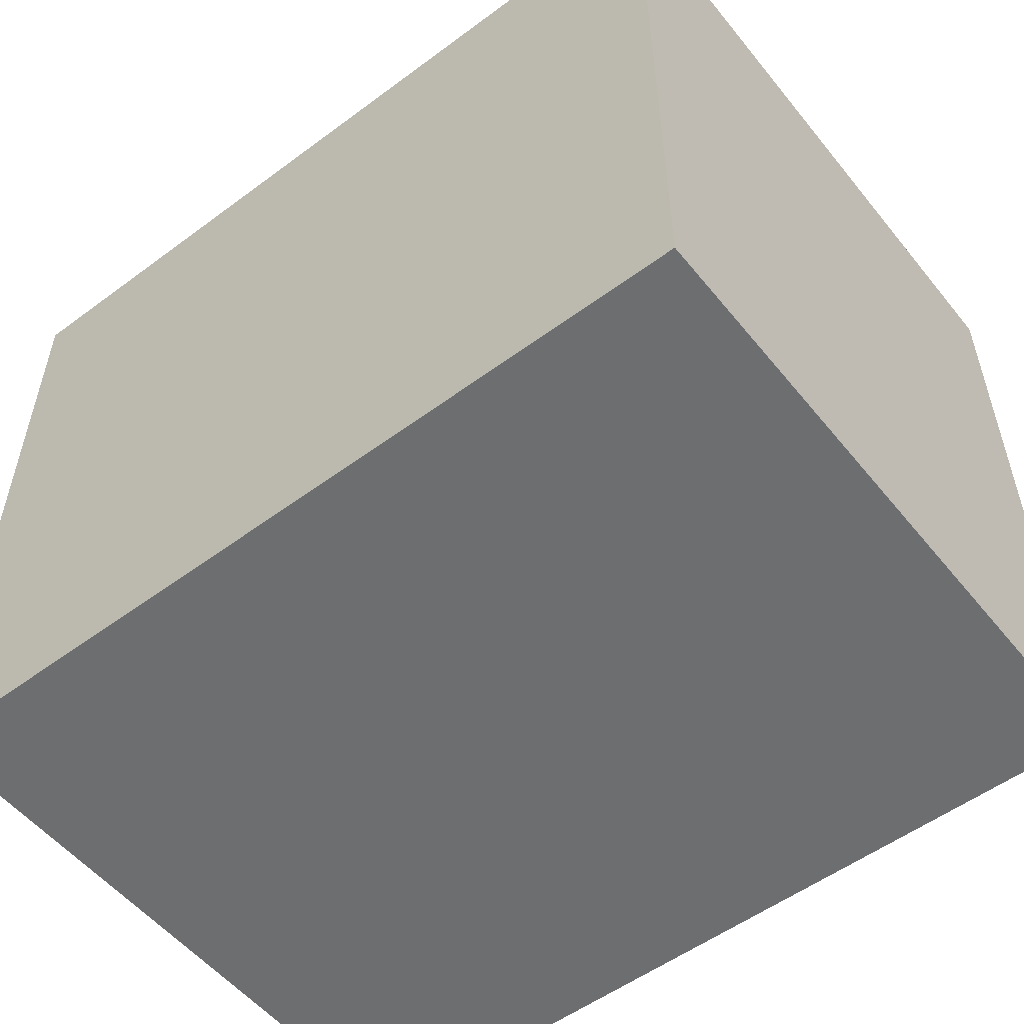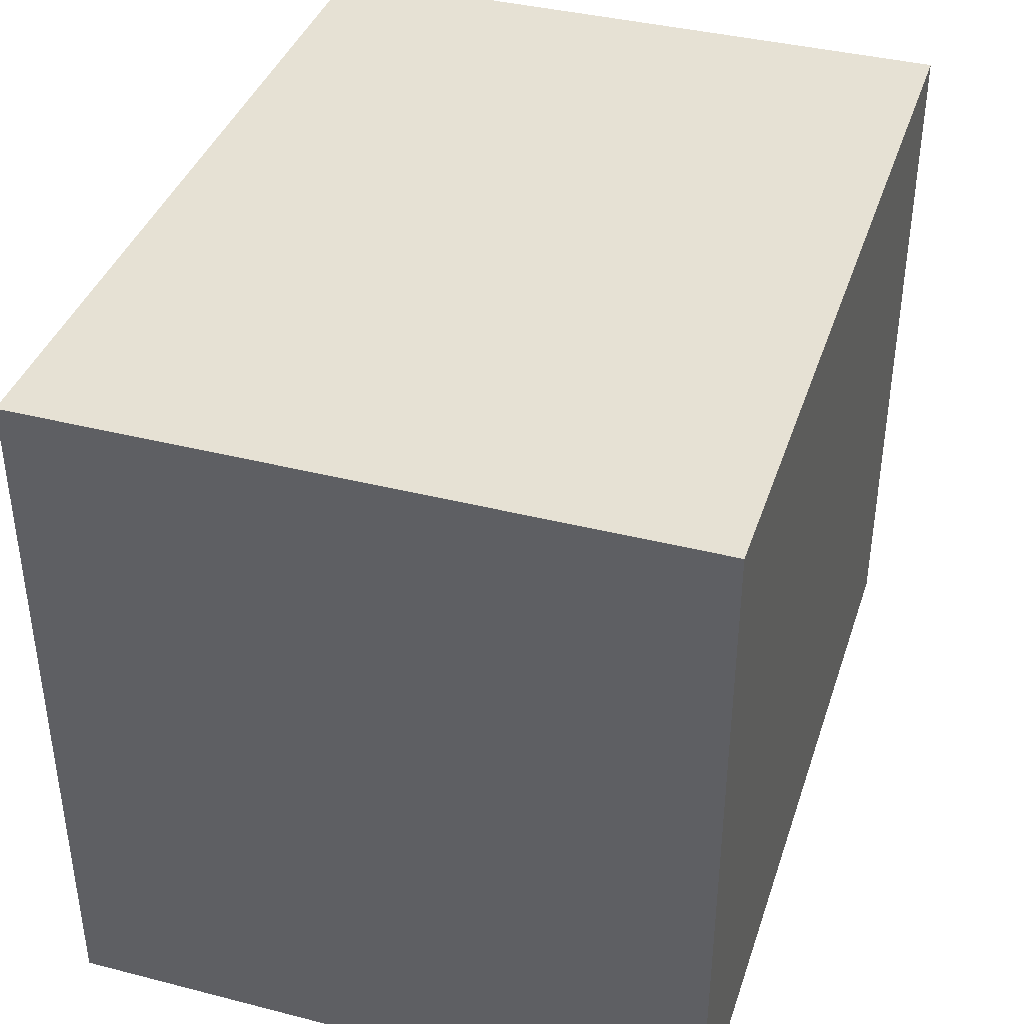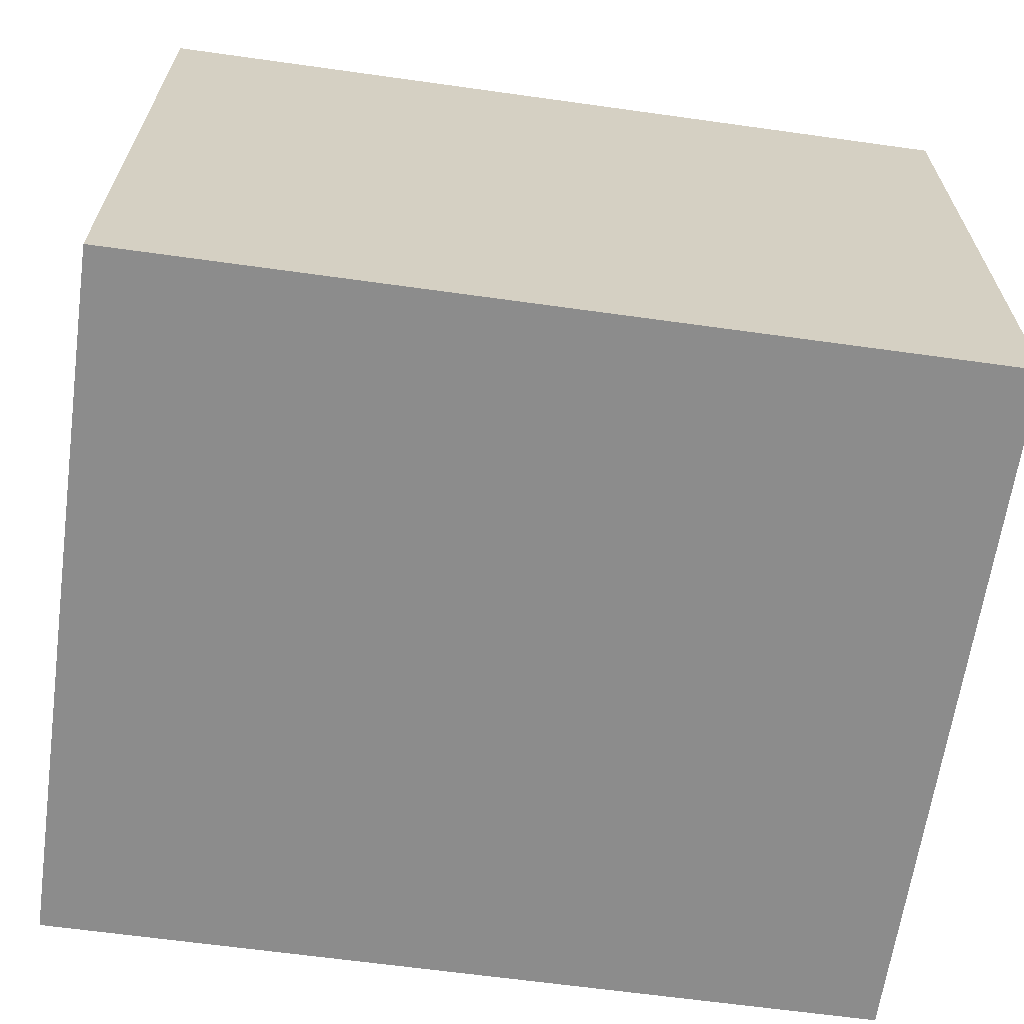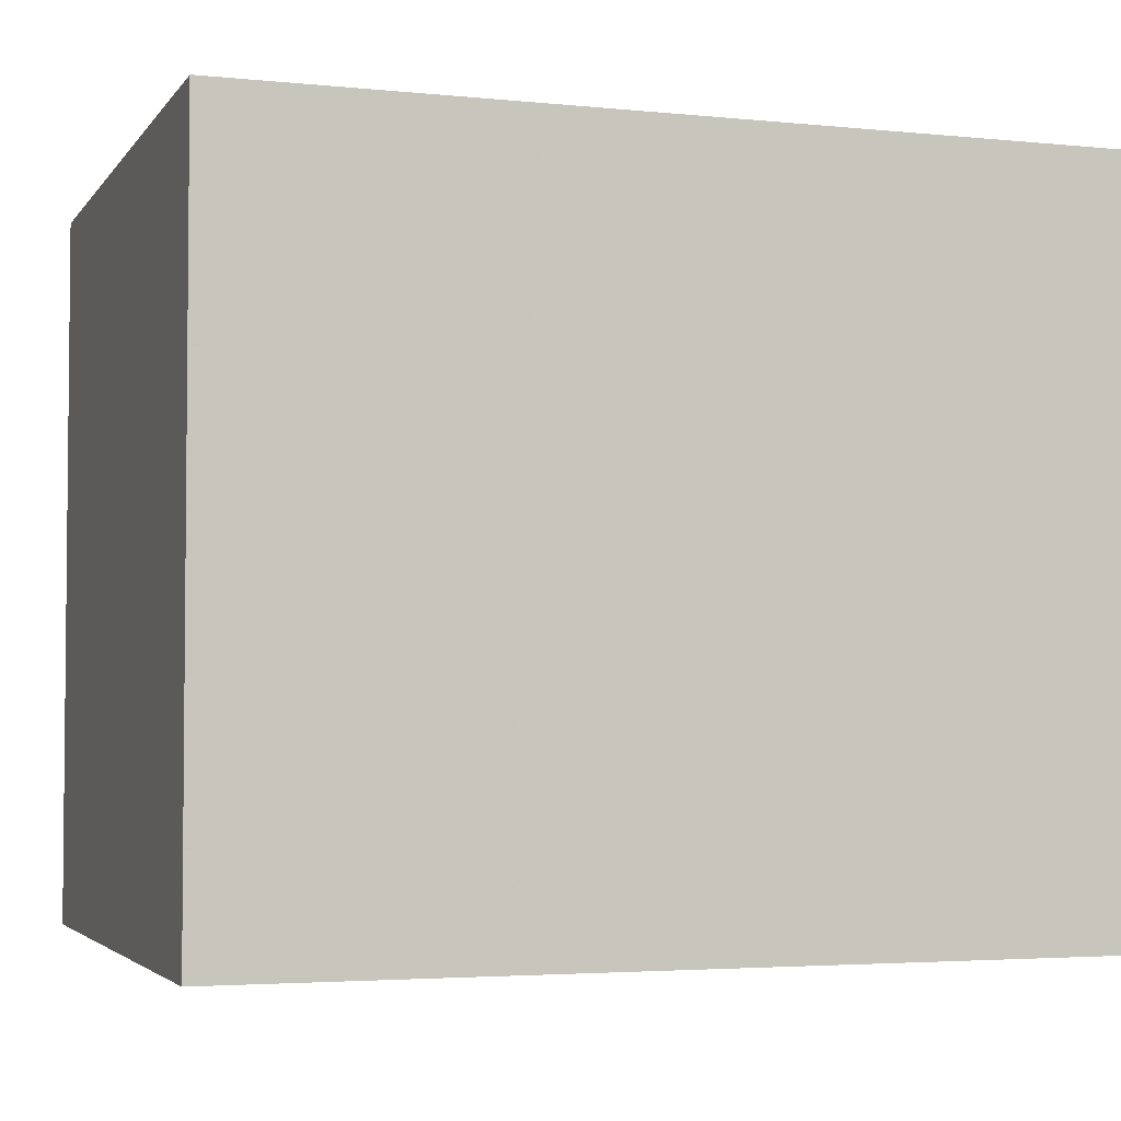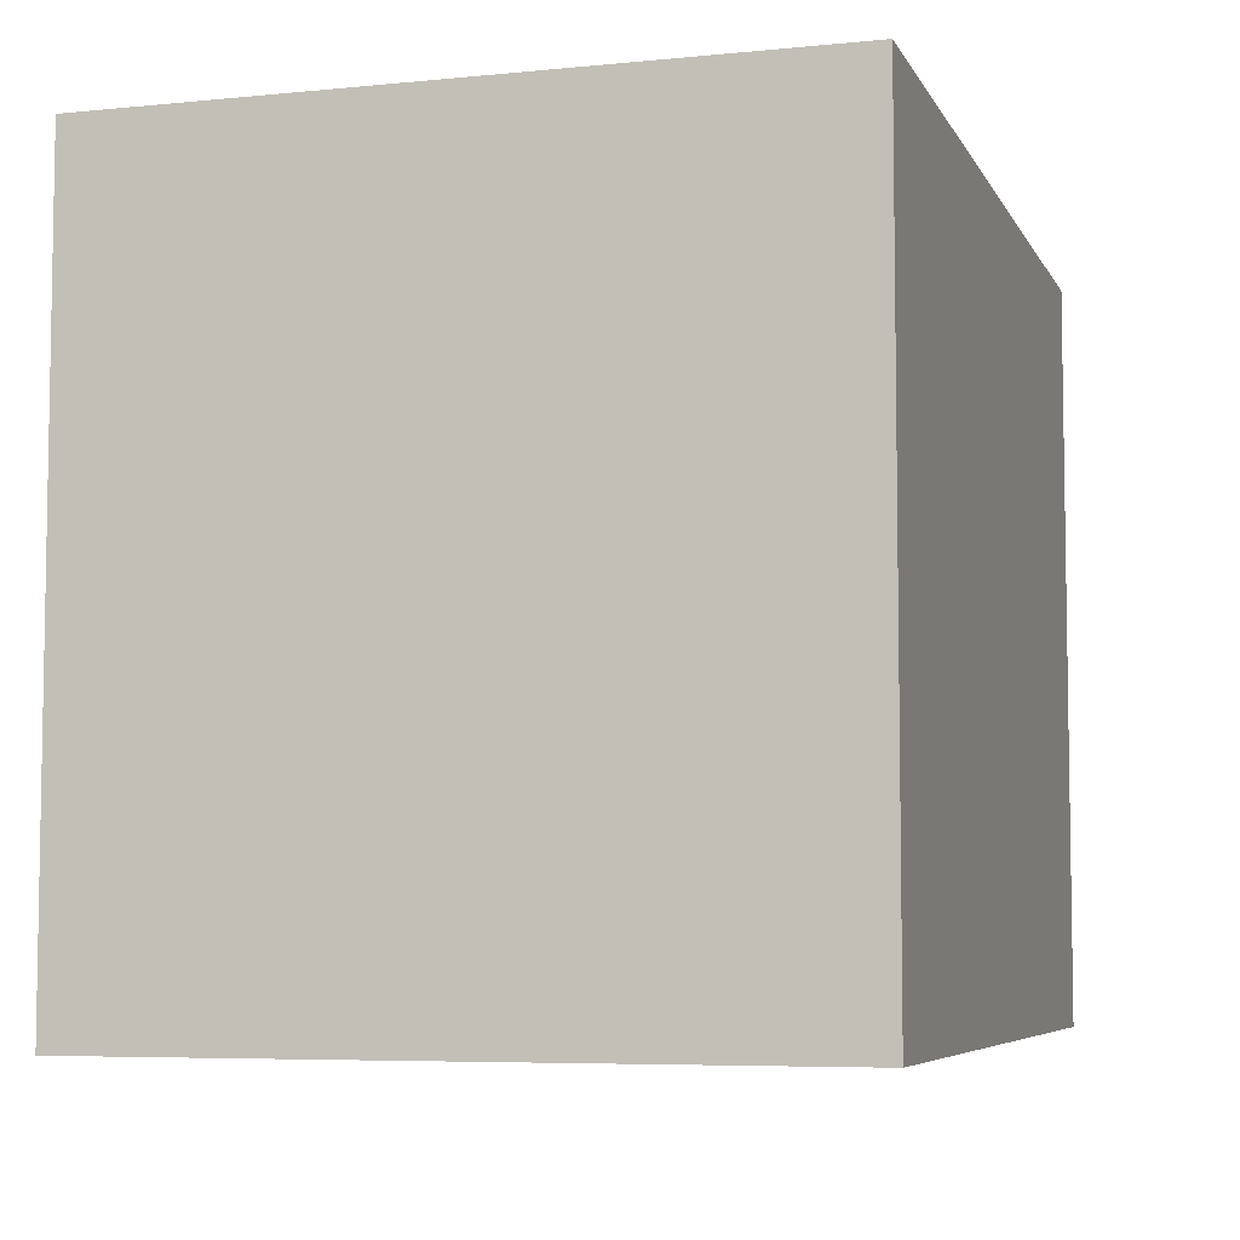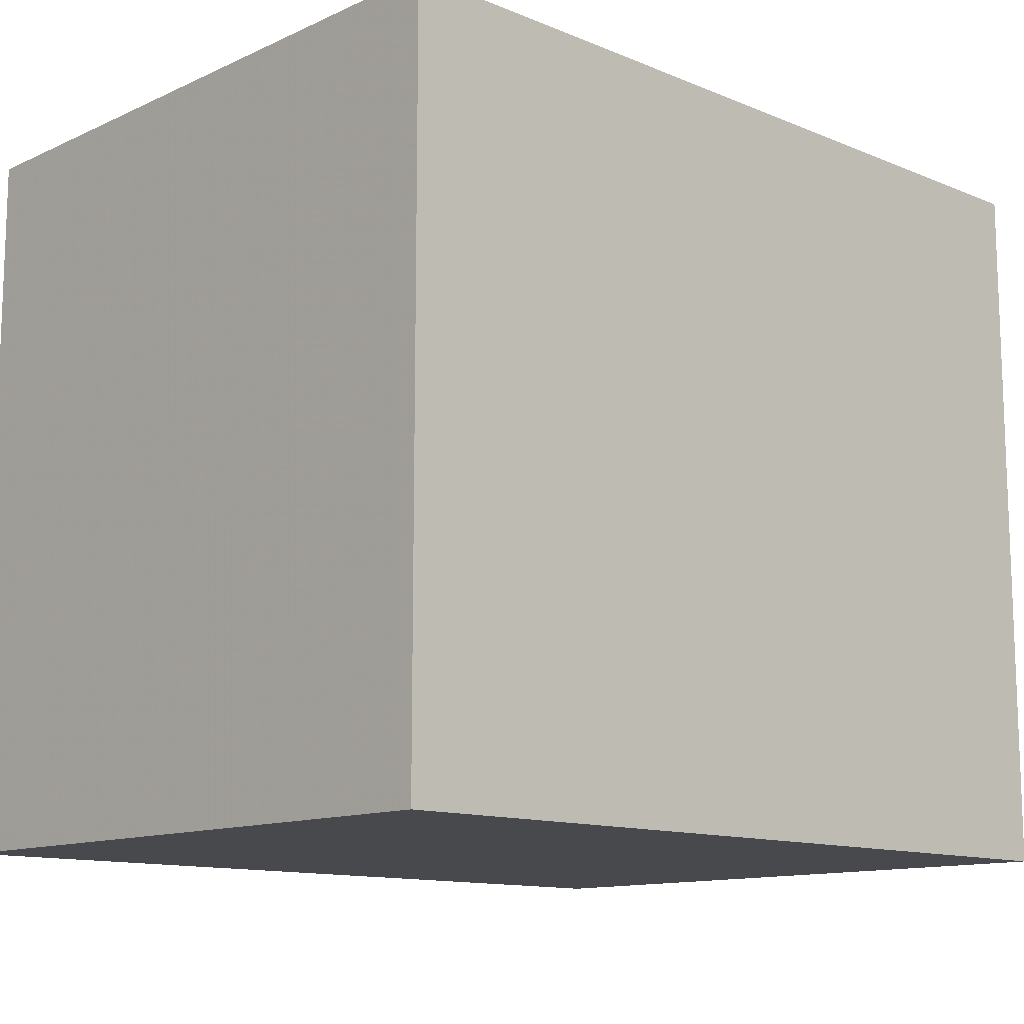
<metadata>
{"format":"obj","ext":"obj","renderer":"f3d","projection":"perspective","resolution":1024,"background":"white","views":[{"elev":-54.2,"azim":-141.8,"up":"+Z"},{"elev":39.0,"azim":107.7,"up":"+Z"},{"elev":-64.2,"azim":172.0,"up":"+Y"},{"elev":-3.5,"azim":-18.8,"up":"+Z"},{"elev":-6.1,"azim":106.7,"up":"+Z"},{"elev":-12.4,"azim":-43.6,"up":"+Z"}]}
</metadata>
<code>
o 13432
v 2180 1886 7.06
v 2180 1886 7.06
v 2181 1886 7.06
v 2180 1886 7.4
v 2180 1886 7.4
v 2180 1886 7.4
v 2180 1886 7.06
v 2181 1886 7.06
v 2181 1886 7.06
v 2181 1886 7.4
v 2181 1886 7.06
v 2180 1886 7.4
v 2181 1886 7.4
v 2180 1886 7.4
v 2181 1886 7.4
v 2181 1886 7.4
v 2180 1886 7.06
v 2180 1886 7.4
v 2181 1886 7.06
v 2181 1886 7.4
v 2181 1886 7.4
v 2180 1886 7.06
v 2180 1886 7.4
v 2181 1886 7.4
v 2181 1886 7.06
v 2181 1886 7.06
v 2181 1886 7.4
v 2181 1886 7.06
v 2180 1886 7.06
f 1 2 3
f 1 4 5
f 6 2 7
f 8 9 7
f 10 7 11
f 12 13 14
f 14 15 16
f 17 15 18
f 19 20 21
f 22 23 20
f 24 25 26
f 27 28 29

</code>
